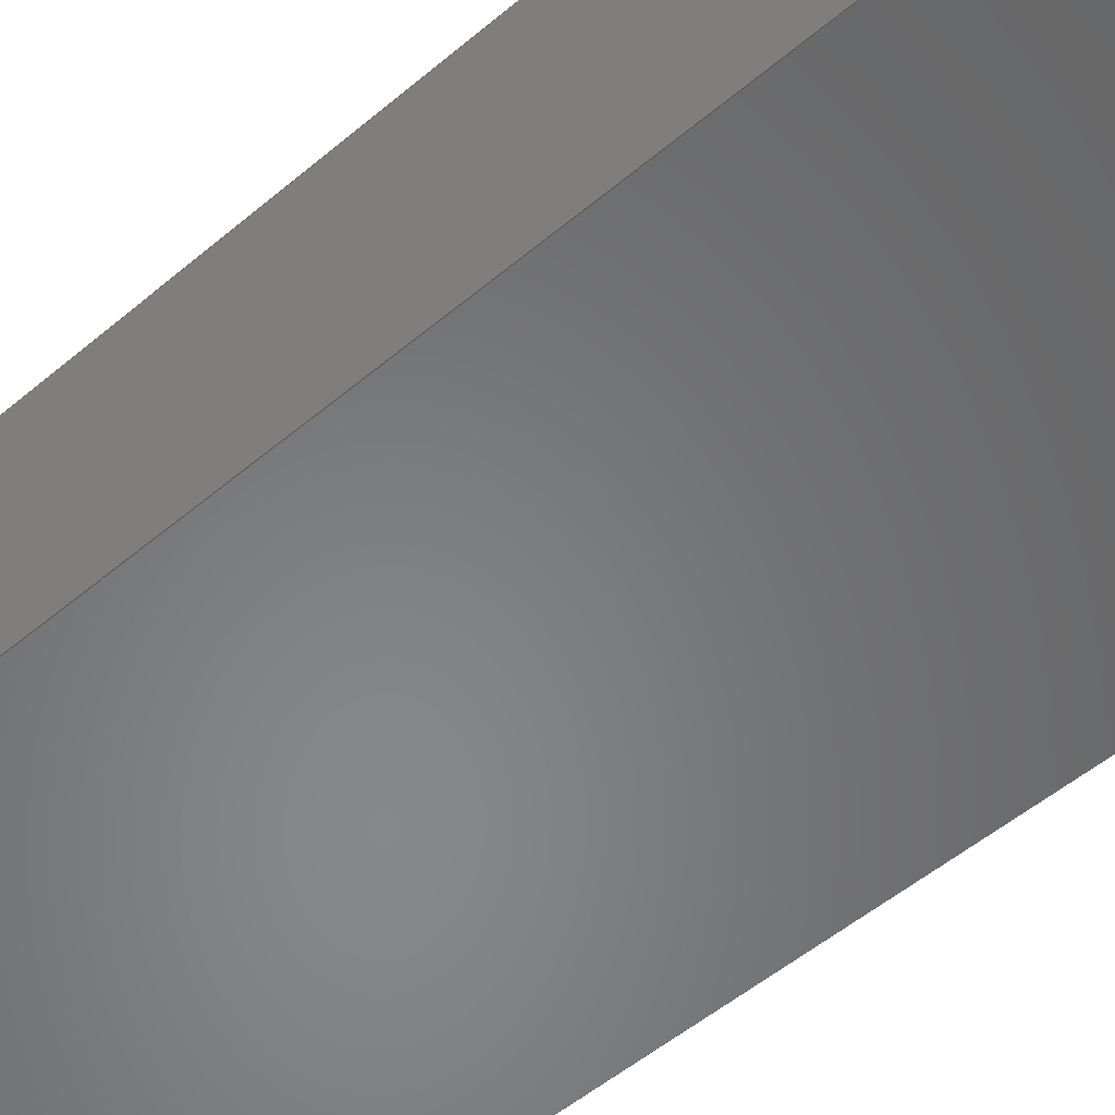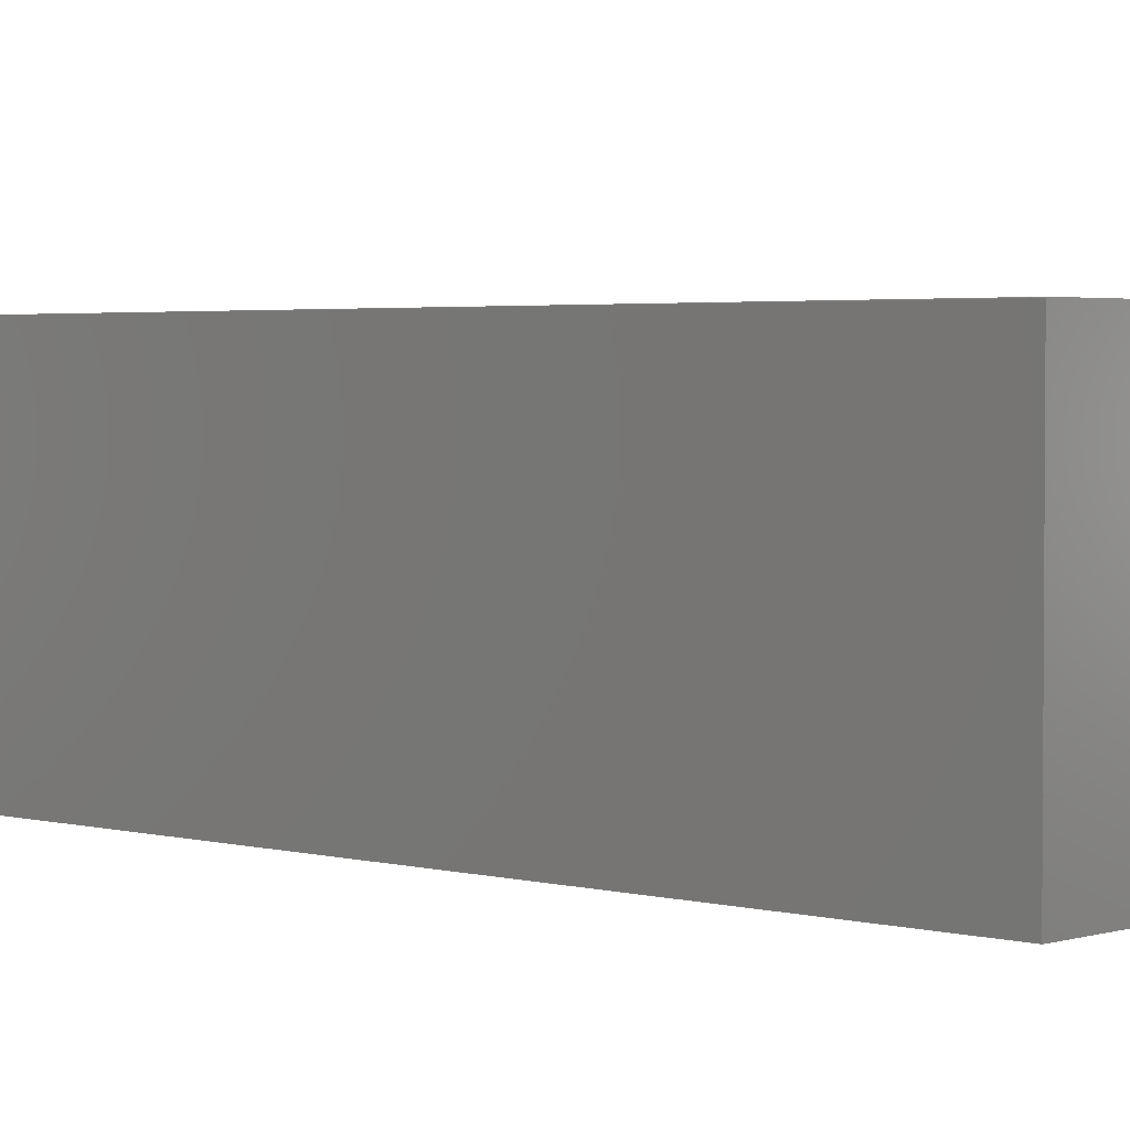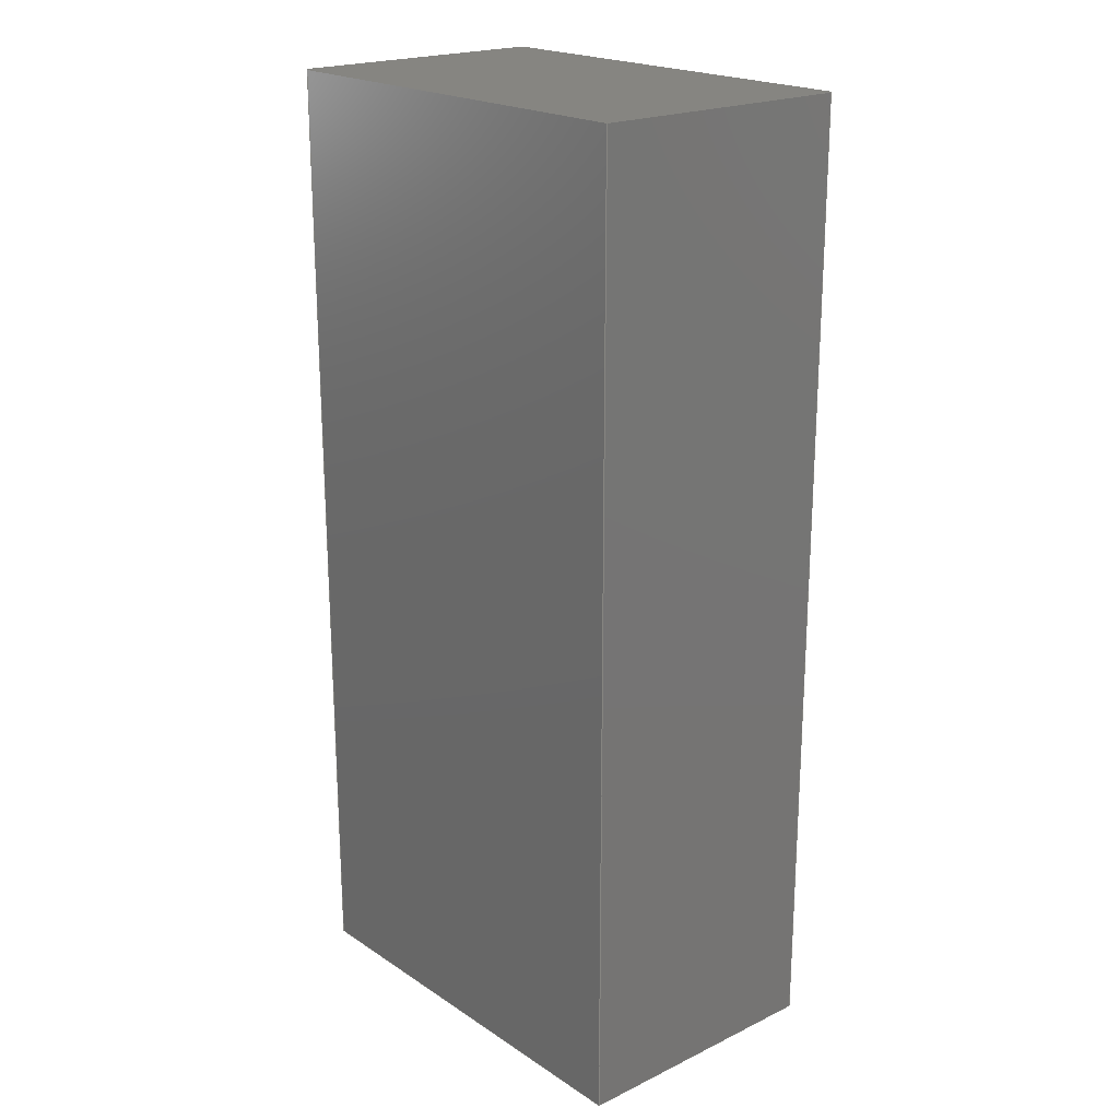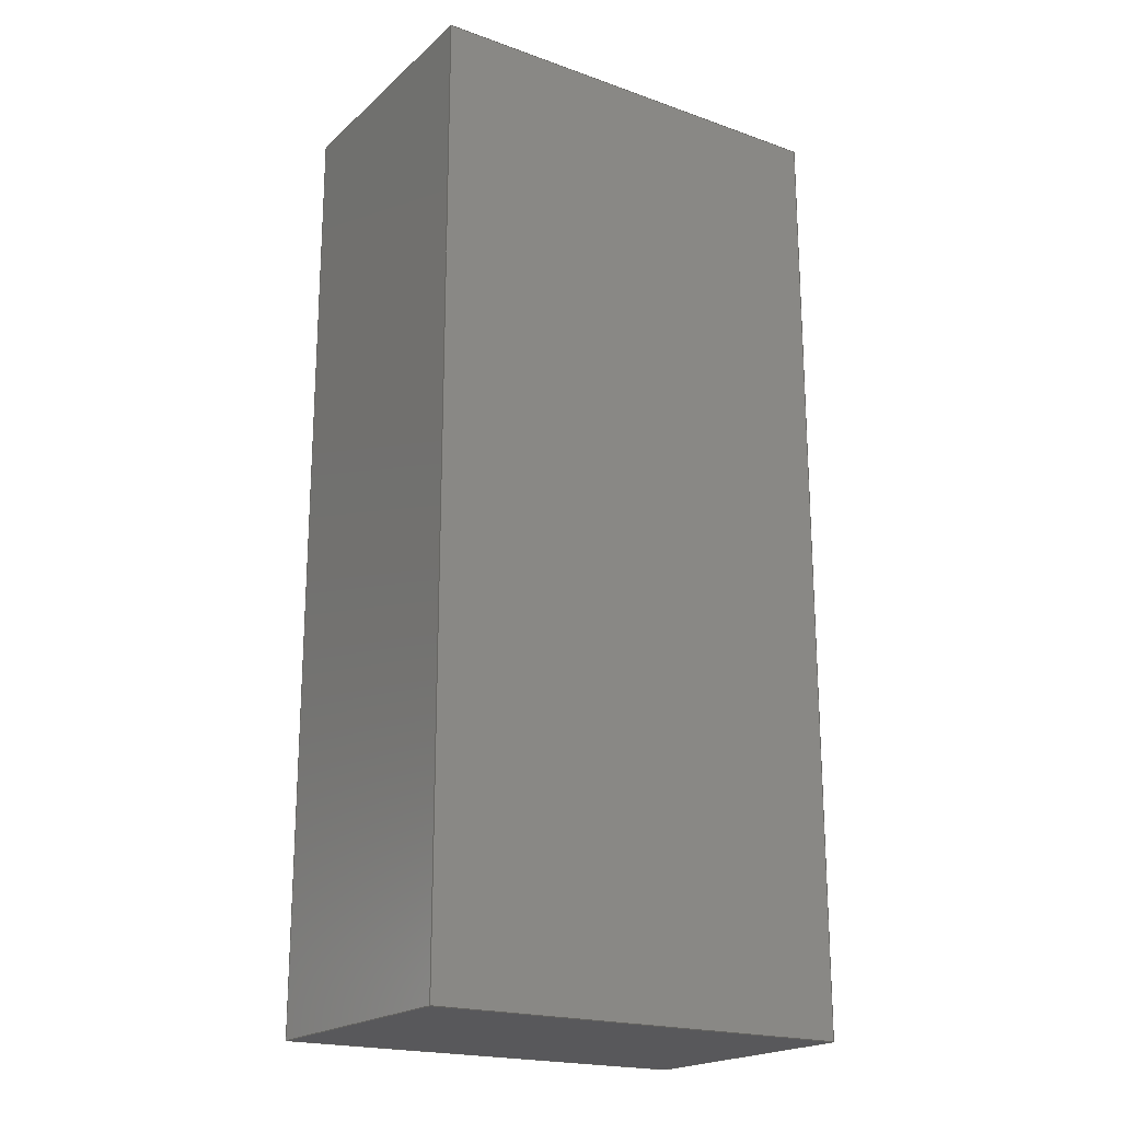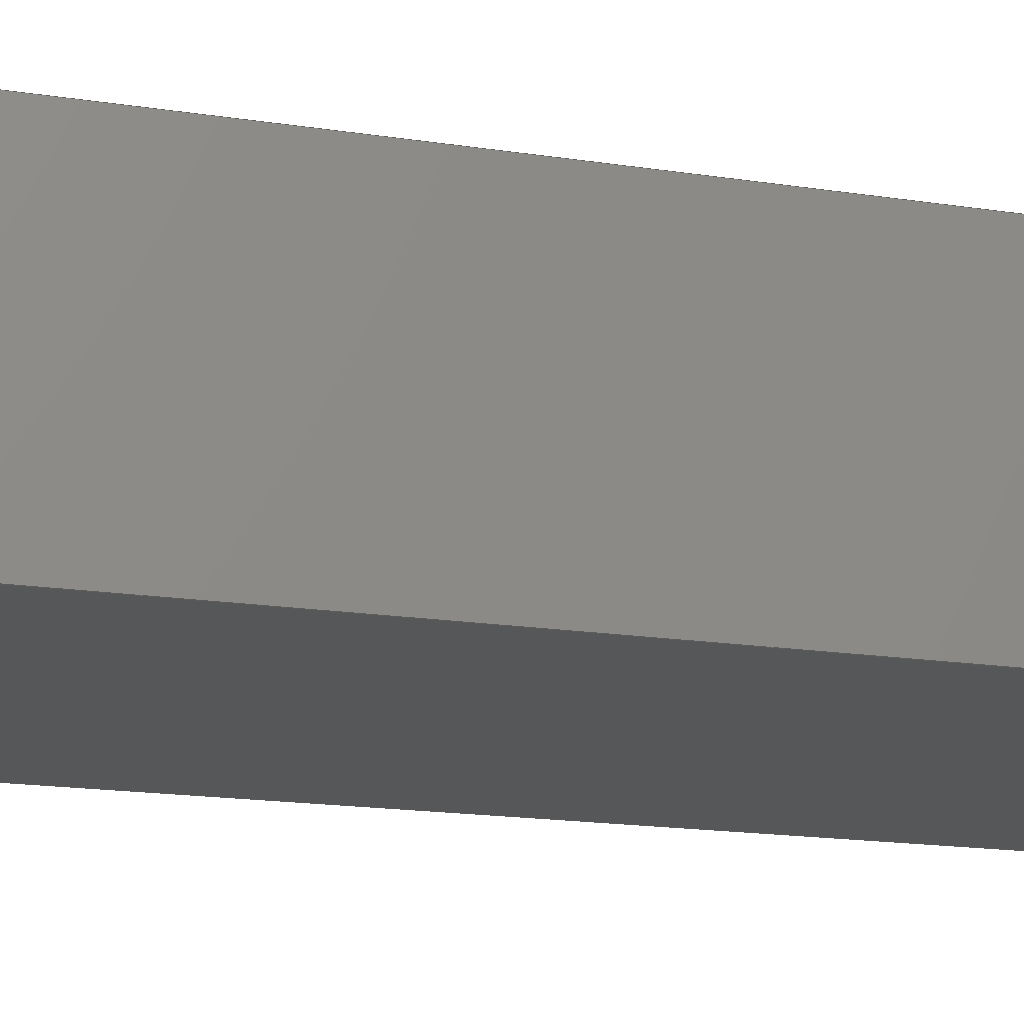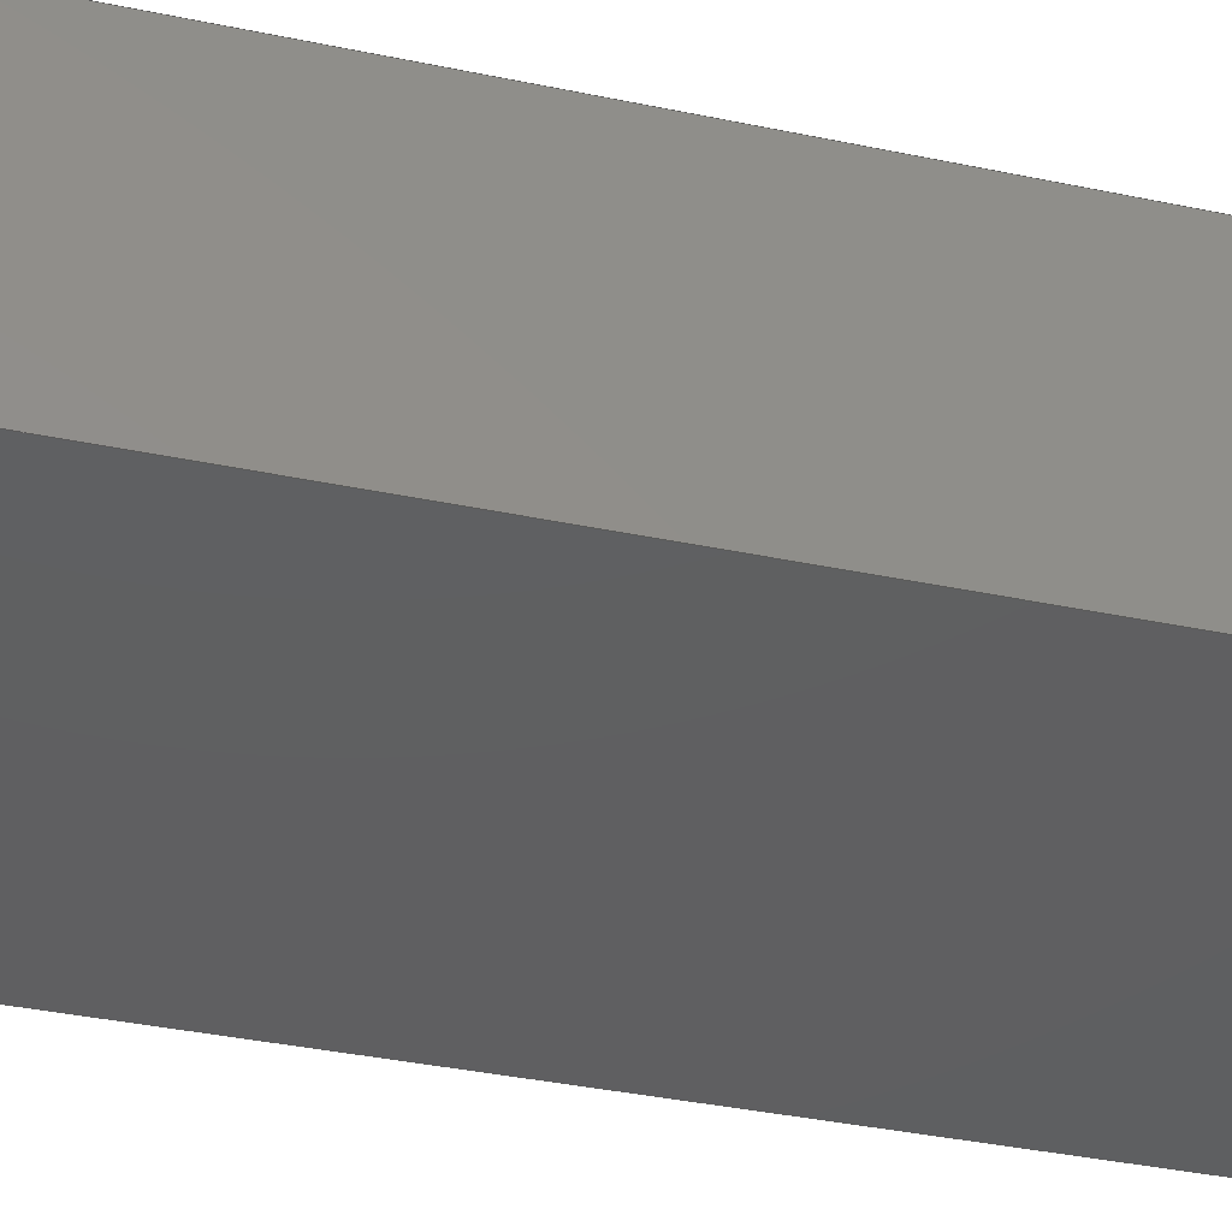
<metadata>
{"format":"step","ext":"step","renderer":"f3d","projection":"perspective","resolution":1024,"background":"white","views":[{"elev":-54.2,"azim":131.6,"up":"+Y"},{"elev":2.8,"azim":-46.8,"up":"+Y"},{"elev":20.8,"azim":-130.7,"up":"+Z"},{"elev":-20.2,"azim":147.0,"up":"+Z"},{"elev":-17.7,"azim":73.2,"up":"+Y"},{"elev":-39.2,"azim":75.5,"up":"+Y"}]}
</metadata>
<code>
ISO-10303-21;
DATA;
#1=SHAPE_REPRESENTATION_RELATIONSHIP('','',#121,#2);
#2=ADVANCED_BREP_SHAPE_REPRESENTATION('',(#119),#183);
#3=ORIENTED_EDGE('',*,*,#27,.T.);
#4=ORIENTED_EDGE('',*,*,#28,.T.);
#5=ORIENTED_EDGE('',*,*,#29,.F.);
#6=ORIENTED_EDGE('',*,*,#30,.F.);
#7=ORIENTED_EDGE('',*,*,#31,.F.);
#8=ORIENTED_EDGE('',*,*,#30,.T.);
#9=ORIENTED_EDGE('',*,*,#32,.T.);
#10=ORIENTED_EDGE('',*,*,#33,.F.);
#11=ORIENTED_EDGE('',*,*,#32,.F.);
#12=ORIENTED_EDGE('',*,*,#29,.T.);
#13=ORIENTED_EDGE('',*,*,#34,.T.);
#14=ORIENTED_EDGE('',*,*,#35,.F.);
#15=ORIENTED_EDGE('',*,*,#34,.F.);
#16=ORIENTED_EDGE('',*,*,#28,.F.);
#17=ORIENTED_EDGE('',*,*,#36,.T.);
#18=ORIENTED_EDGE('',*,*,#37,.T.);
#19=ORIENTED_EDGE('',*,*,#31,.T.);
#20=ORIENTED_EDGE('',*,*,#38,.T.);
#21=ORIENTED_EDGE('',*,*,#36,.F.);
#22=ORIENTED_EDGE('',*,*,#27,.F.);
#23=ORIENTED_EDGE('',*,*,#38,.F.);
#24=ORIENTED_EDGE('',*,*,#33,.T.);
#25=ORIENTED_EDGE('',*,*,#35,.T.);
#26=ORIENTED_EDGE('',*,*,#37,.F.);
#27=EDGE_CURVE('',#39,#40,#47,.T.);
#28=EDGE_CURVE('',#40,#41,#48,.T.);
#29=EDGE_CURVE('',#42,#41,#49,.T.);
#30=EDGE_CURVE('',#39,#42,#50,.T.);
#31=EDGE_CURVE('',#39,#43,#51,.T.);
#32=EDGE_CURVE('',#42,#44,#52,.T.);
#33=EDGE_CURVE('',#43,#44,#53,.T.);
#34=EDGE_CURVE('',#41,#45,#54,.T.);
#35=EDGE_CURVE('',#44,#45,#55,.T.);
#36=EDGE_CURVE('',#40,#46,#56,.T.);
#37=EDGE_CURVE('',#46,#45,#57,.T.);
#38=EDGE_CURVE('',#43,#46,#58,.T.);
#39=VERTEX_POINT('',#158);
#40=VERTEX_POINT('',#159);
#41=VERTEX_POINT('',#161);
#42=VERTEX_POINT('',#163);
#43=VERTEX_POINT('',#167);
#44=VERTEX_POINT('',#169);
#45=VERTEX_POINT('',#173);
#46=VERTEX_POINT('',#177);
#47=LINE('',#157,#59);
#48=LINE('',#160,#60);
#49=LINE('',#162,#61);
#50=LINE('',#164,#62);
#51=LINE('',#166,#63);
#52=LINE('',#168,#64);
#53=LINE('',#170,#65);
#54=LINE('',#172,#66);
#55=LINE('',#174,#67);
#56=LINE('',#176,#68);
#57=LINE('',#178,#69);
#58=LINE('',#180,#70);
#59=VECTOR('',#133,1000);
#60=VECTOR('',#134,1000);
#61=VECTOR('',#135,1000);
#62=VECTOR('',#136,1000);
#63=VECTOR('',#139,1000);
#64=VECTOR('',#140,1000);
#65=VECTOR('',#141,1000);
#66=VECTOR('',#144,1000);
#67=VECTOR('',#145,1000);
#68=VECTOR('',#148,1000);
#69=VECTOR('',#149,1000);
#70=VECTOR('',#152,1000);
#71=EDGE_LOOP('',(#3,#4,#5,#6));
#72=EDGE_LOOP('',(#7,#8,#9,#10));
#73=EDGE_LOOP('',(#11,#12,#13,#14));
#74=EDGE_LOOP('',(#15,#16,#17,#18));
#75=EDGE_LOOP('',(#19,#20,#21,#22));
#76=EDGE_LOOP('',(#23,#24,#25,#26));
#77=FACE_BOUND('',#71,.T.);
#78=FACE_BOUND('',#72,.T.);
#79=FACE_BOUND('',#73,.T.);
#80=FACE_BOUND('',#74,.T.);
#81=FACE_BOUND('',#75,.T.);
#82=FACE_BOUND('',#76,.T.);
#83=PLANE('',#123);
#84=PLANE('',#124);
#85=PLANE('',#125);
#86=PLANE('',#126);
#87=PLANE('',#127);
#88=PLANE('',#128);
#89=OVER_RIDING_STYLED_ITEM('',(#100),#91,#98);
#90=OVER_RIDING_STYLED_ITEM('',(#101),#96,#98);
#91=ADVANCED_FACE('',(#77),#83,.F.);
#92=ADVANCED_FACE('',(#78),#84,.F.);
#93=ADVANCED_FACE('',(#79),#85,.T.);
#94=ADVANCED_FACE('',(#80),#86,.T.);
#95=ADVANCED_FACE('',(#81),#87,.F.);
#96=ADVANCED_FACE('',(#82),#88,.T.);
#97=CLOSED_SHELL('',(#91,#92,#93,#94,#95,#96));
#98=STYLED_ITEM('',(#99),#119);
#99=PRESENTATION_STYLE_ASSIGNMENT((#102));
#100=PRESENTATION_STYLE_ASSIGNMENT((#103));
#101=PRESENTATION_STYLE_ASSIGNMENT((#104));
#102=SURFACE_STYLE_USAGE(.BOTH.,#105);
#103=SURFACE_STYLE_USAGE(.BOTH.,#106);
#104=SURFACE_STYLE_USAGE(.BOTH.,#107);
#105=SURFACE_SIDE_STYLE('',(#108));
#106=SURFACE_SIDE_STYLE('',(#109));
#107=SURFACE_SIDE_STYLE('',(#110));
#108=SURFACE_STYLE_FILL_AREA(#111);
#109=SURFACE_STYLE_FILL_AREA(#112);
#110=SURFACE_STYLE_FILL_AREA(#113);
#111=FILL_AREA_STYLE('',(#114));
#112=FILL_AREA_STYLE('',(#115));
#113=FILL_AREA_STYLE('',(#116));
#114=FILL_AREA_STYLE_COLOUR('',#117);
#115=FILL_AREA_STYLE_COLOUR('',#118);
#116=FILL_AREA_STYLE_COLOUR('',#118);
#117=COLOUR_RGB('',0.749,0.749,0.749);
#118=COLOUR_RGB('',0.7765,0.7765,0.7765);
#119=MANIFOLD_SOLID_BREP('HC-04Scale042',#97);
#120=SHAPE_DEFINITION_REPRESENTATION(#188,#121);
#121=SHAPE_REPRESENTATION('HC-04Scale042',(#122),#183);
#122=AXIS2_PLACEMENT_3D('',#155,#129,#130);
#123=AXIS2_PLACEMENT_3D('',#156,#131,#132);
#124=AXIS2_PLACEMENT_3D('',#165,#137,#138);
#125=AXIS2_PLACEMENT_3D('',#171,#142,#143);
#126=AXIS2_PLACEMENT_3D('',#175,#146,#147);
#127=AXIS2_PLACEMENT_3D('',#179,#150,#151);
#128=AXIS2_PLACEMENT_3D('',#181,#153,#154);
#129=DIRECTION('',(0,0,1));
#130=DIRECTION('',(1,0,0));
#131=DIRECTION('',(0,0,-1));
#132=DIRECTION('',(0,1,0));
#133=DIRECTION('',(-1,0,0));
#134=DIRECTION('',(0,-1,0));
#135=DIRECTION('',(-1,0,0));
#136=DIRECTION('',(0,-1,0));
#137=DIRECTION('',(-1,0,0));
#138=DIRECTION('',(0,-1,0));
#139=DIRECTION('',(0,0,-1));
#140=DIRECTION('',(0,0,-1));
#141=DIRECTION('',(0,-1,0));
#142=DIRECTION('',(0,-1,0));
#143=DIRECTION('',(1,0,0));
#144=DIRECTION('',(0,0,-1));
#145=DIRECTION('',(-1,0,0));
#146=DIRECTION('',(-1,0,0));
#147=DIRECTION('',(0,-1,0));
#148=DIRECTION('',(0,0,-1));
#149=DIRECTION('',(0,-1,0));
#150=DIRECTION('',(0,-1,0));
#151=DIRECTION('',(1,0,0));
#152=DIRECTION('',(-1,0,0));
#153=DIRECTION('',(0,0,-1));
#154=DIRECTION('',(0,1,0));
#155=CARTESIAN_POINT('',(0,0,0));
#156=CARTESIAN_POINT('',(16.24,-1.25,17.67));
#157=CARTESIAN_POINT('',(16.24,-1,17.67));
#158=CARTESIAN_POINT('',(16.24,-1,17.67));
#159=CARTESIAN_POINT('',(15.44,-1,17.67));
#160=CARTESIAN_POINT('',(15.44,-1.25,17.67));
#161=CARTESIAN_POINT('',(15.44,-1.5,17.67));
#162=CARTESIAN_POINT('',(15.84,-1.5,17.67));
#163=CARTESIAN_POINT('',(16.24,-1.5,17.67));
#164=CARTESIAN_POINT('',(16.24,-1.25,17.67));
#165=CARTESIAN_POINT('',(16.24,-1.25,16.27));
#166=CARTESIAN_POINT('',(16.24,-1,17.31));
#167=CARTESIAN_POINT('',(16.24,-1,15.91));
#168=CARTESIAN_POINT('',(16.24,-1.5,16.27));
#169=CARTESIAN_POINT('',(16.24,-1.5,15.91));
#170=CARTESIAN_POINT('',(16.24,-1.25,15.91));
#171=CARTESIAN_POINT('',(15.84,-1.5,17.31));
#172=CARTESIAN_POINT('',(15.44,-1.5,17.31));
#173=CARTESIAN_POINT('',(15.44,-1.5,15.91));
#174=CARTESIAN_POINT('',(16.24,-1.5,15.91));
#175=CARTESIAN_POINT('',(15.44,-1.25,16.27));
#176=CARTESIAN_POINT('',(15.44,-1,16.27));
#177=CARTESIAN_POINT('',(15.44,-1,15.91));
#178=CARTESIAN_POINT('',(15.44,-1.25,15.91));
#179=CARTESIAN_POINT('',(15.84,-1,17.31));
#180=CARTESIAN_POINT('',(15.84,-1,15.91));
#181=CARTESIAN_POINT('',(16.24,-1.25,15.91));
#182=MECHANICAL_DESIGN_GEOMETRIC_PRESENTATION_REPRESENTATION('',(#98,#89,
#90),#183);
#183=(
GEOMETRIC_REPRESENTATION_CONTEXT(3)
GLOBAL_UNCERTAINTY_ASSIGNED_CONTEXT((#184))
GLOBAL_UNIT_ASSIGNED_CONTEXT((#187,#186,#185))
REPRESENTATION_CONTEXT('HC-04Scale042','TOP_LEVEL_ASSEMBLY_PART')
);
#184=UNCERTAINTY_MEASURE_WITH_UNIT(LENGTH_MEASURE(1e-05),#187,
'DISTANCE_ACCURACY_VALUE','Maximum Tolerance applied to model');
#185=(
NAMED_UNIT(*)
SI_UNIT($,.STERADIAN.)
SOLID_ANGLE_UNIT()
);
#186=(
NAMED_UNIT(*)
PLANE_ANGLE_UNIT()
SI_UNIT($,.RADIAN.)
);
#187=(
LENGTH_UNIT()
NAMED_UNIT(*)
SI_UNIT(.MILLI.,.METRE.)
);
#188=PRODUCT_DEFINITION_SHAPE('','',#189);
#189=PRODUCT_DEFINITION('','',#191,#190);
#190=PRODUCT_DEFINITION_CONTEXT('',#197,'design');
#191=PRODUCT_DEFINITION_FORMATION_WITH_SPECIFIED_SOURCE('','',#193,
 .NOT_KNOWN.);
#192=PRODUCT_RELATED_PRODUCT_CATEGORY('','',(#193));
#193=PRODUCT('HC-04Scale042','HC-04Scale042','HC-04Scale042',(#195));
#194=PRODUCT_CATEGORY('','');
#195=PRODUCT_CONTEXT('',#197,'mechanical');
#196=APPLICATION_PROTOCOL_DEFINITION('international standard',
'ap242_managed_model_based_3d_engineering',2011,#197);
#197=APPLICATION_CONTEXT('managed model based 3d engineering');
ENDSEC;
END-ISO-10303-21;

</code>
